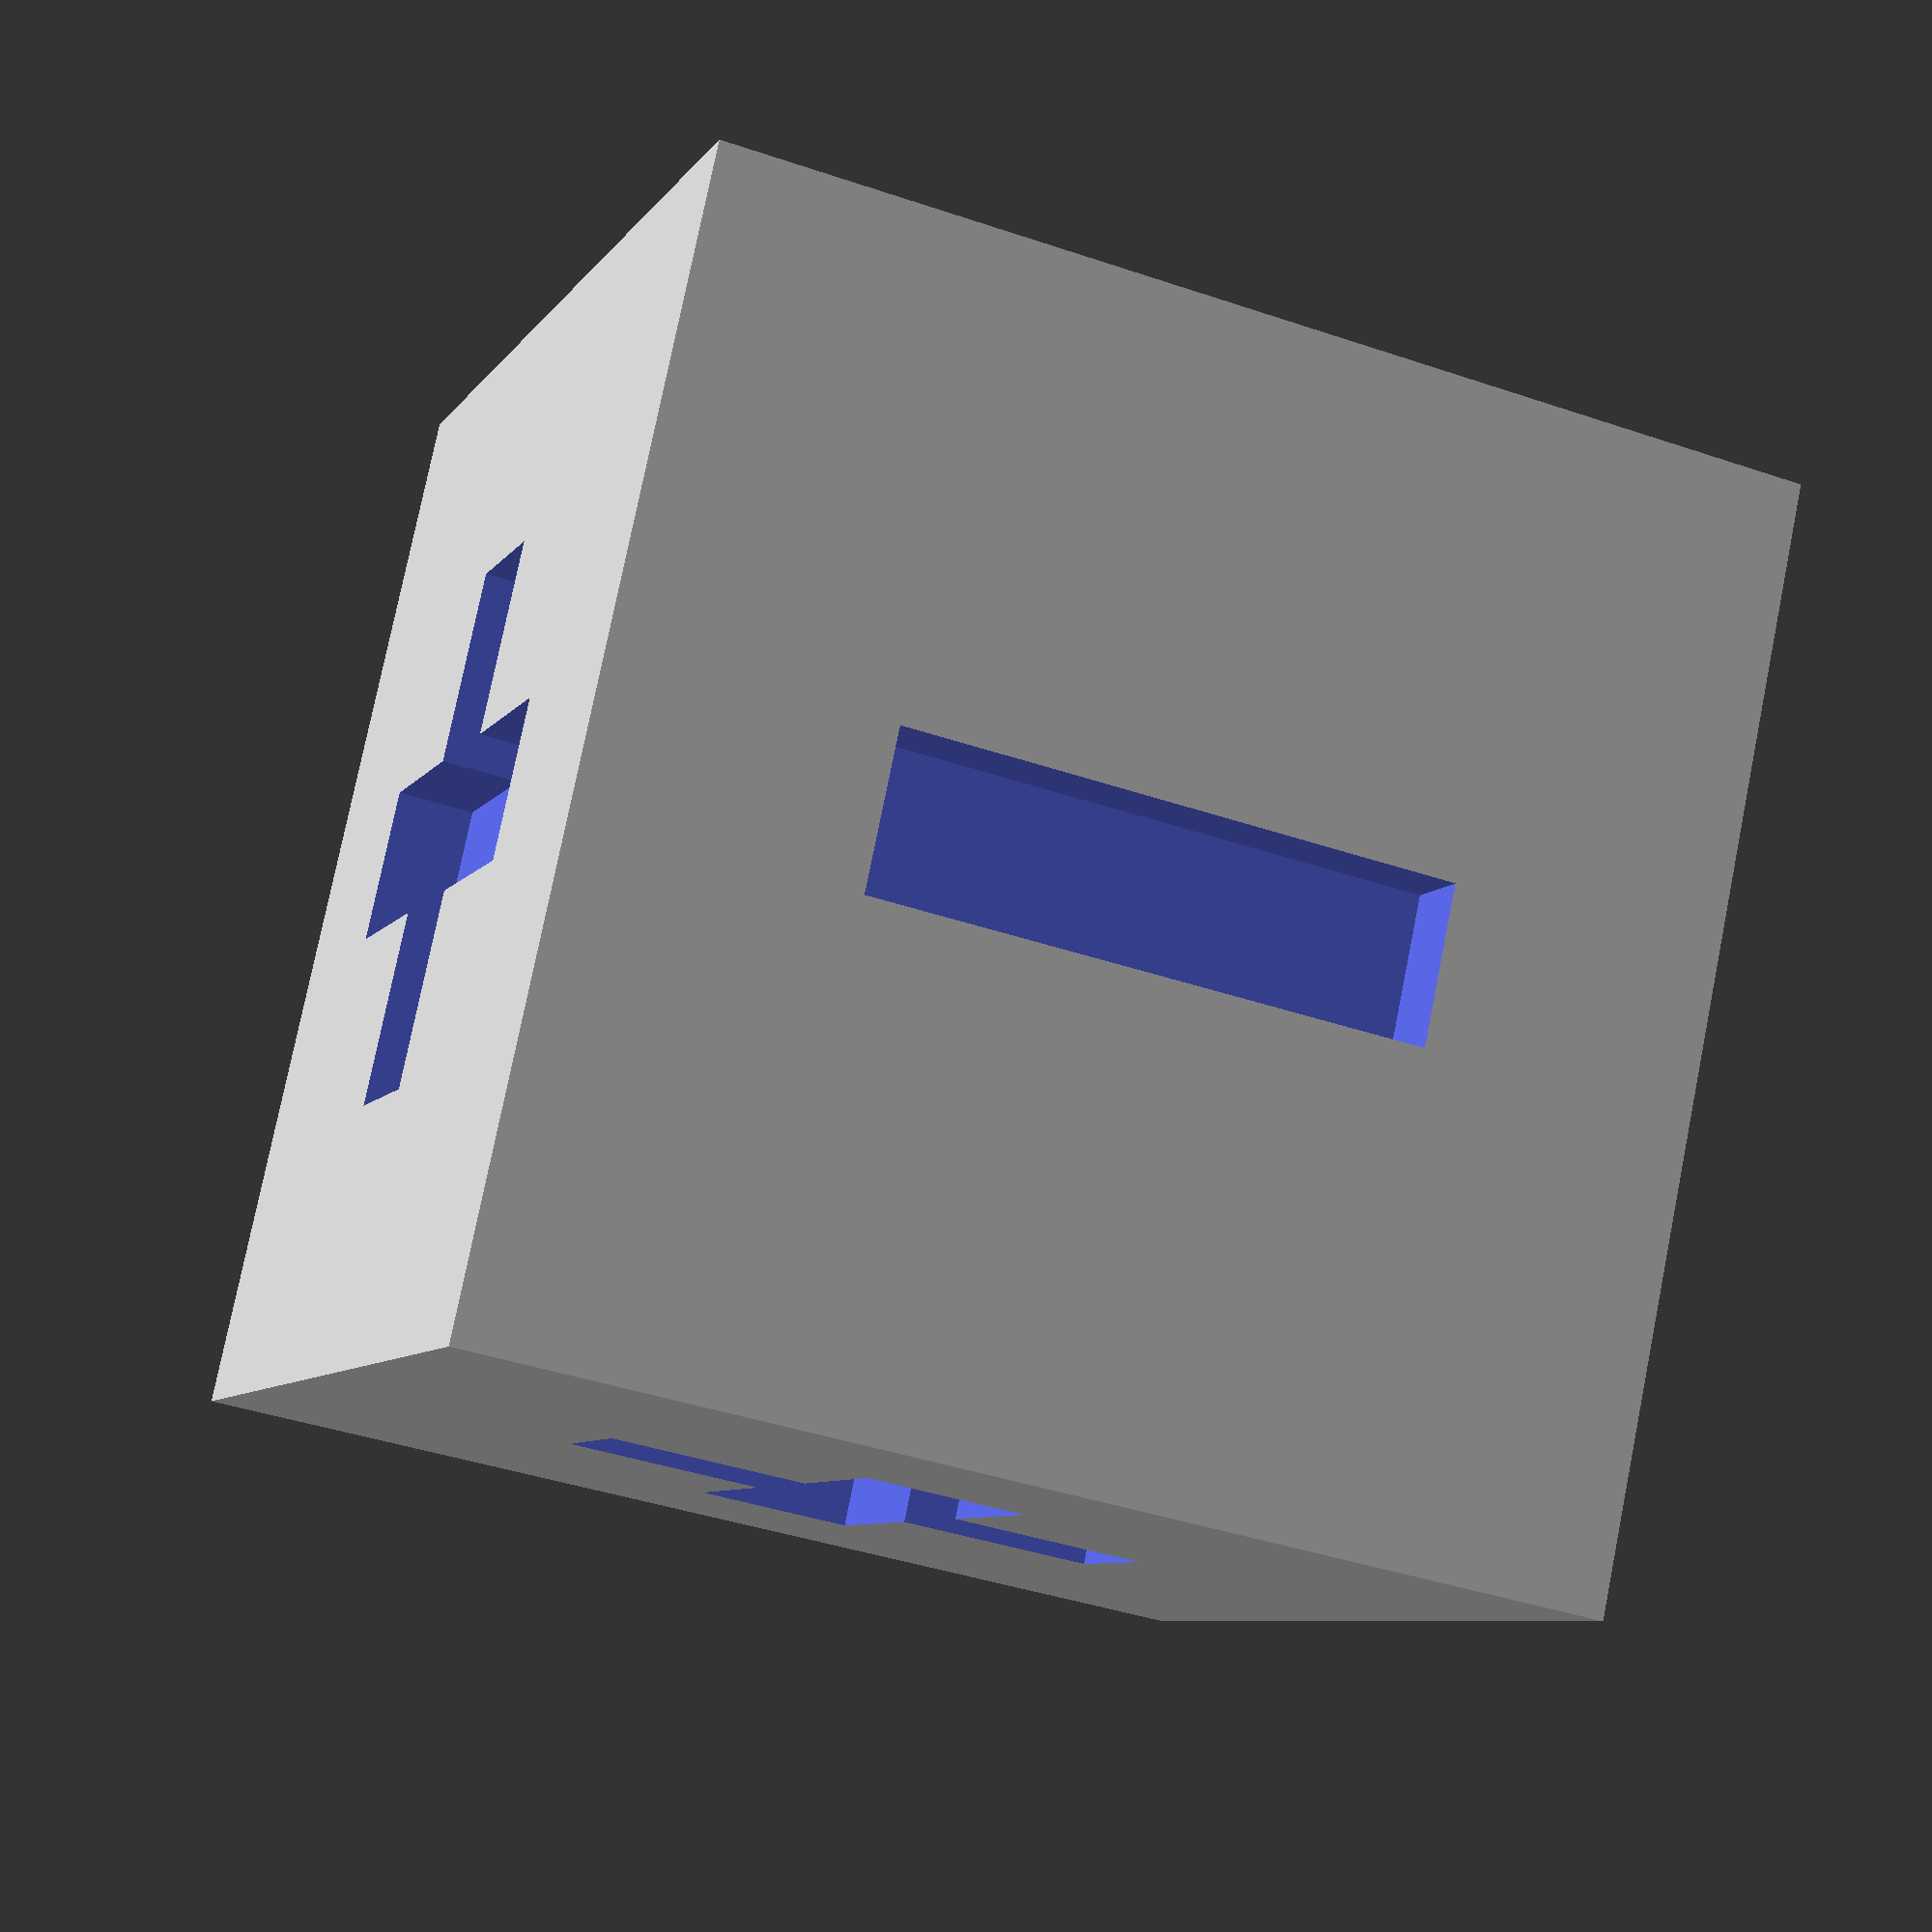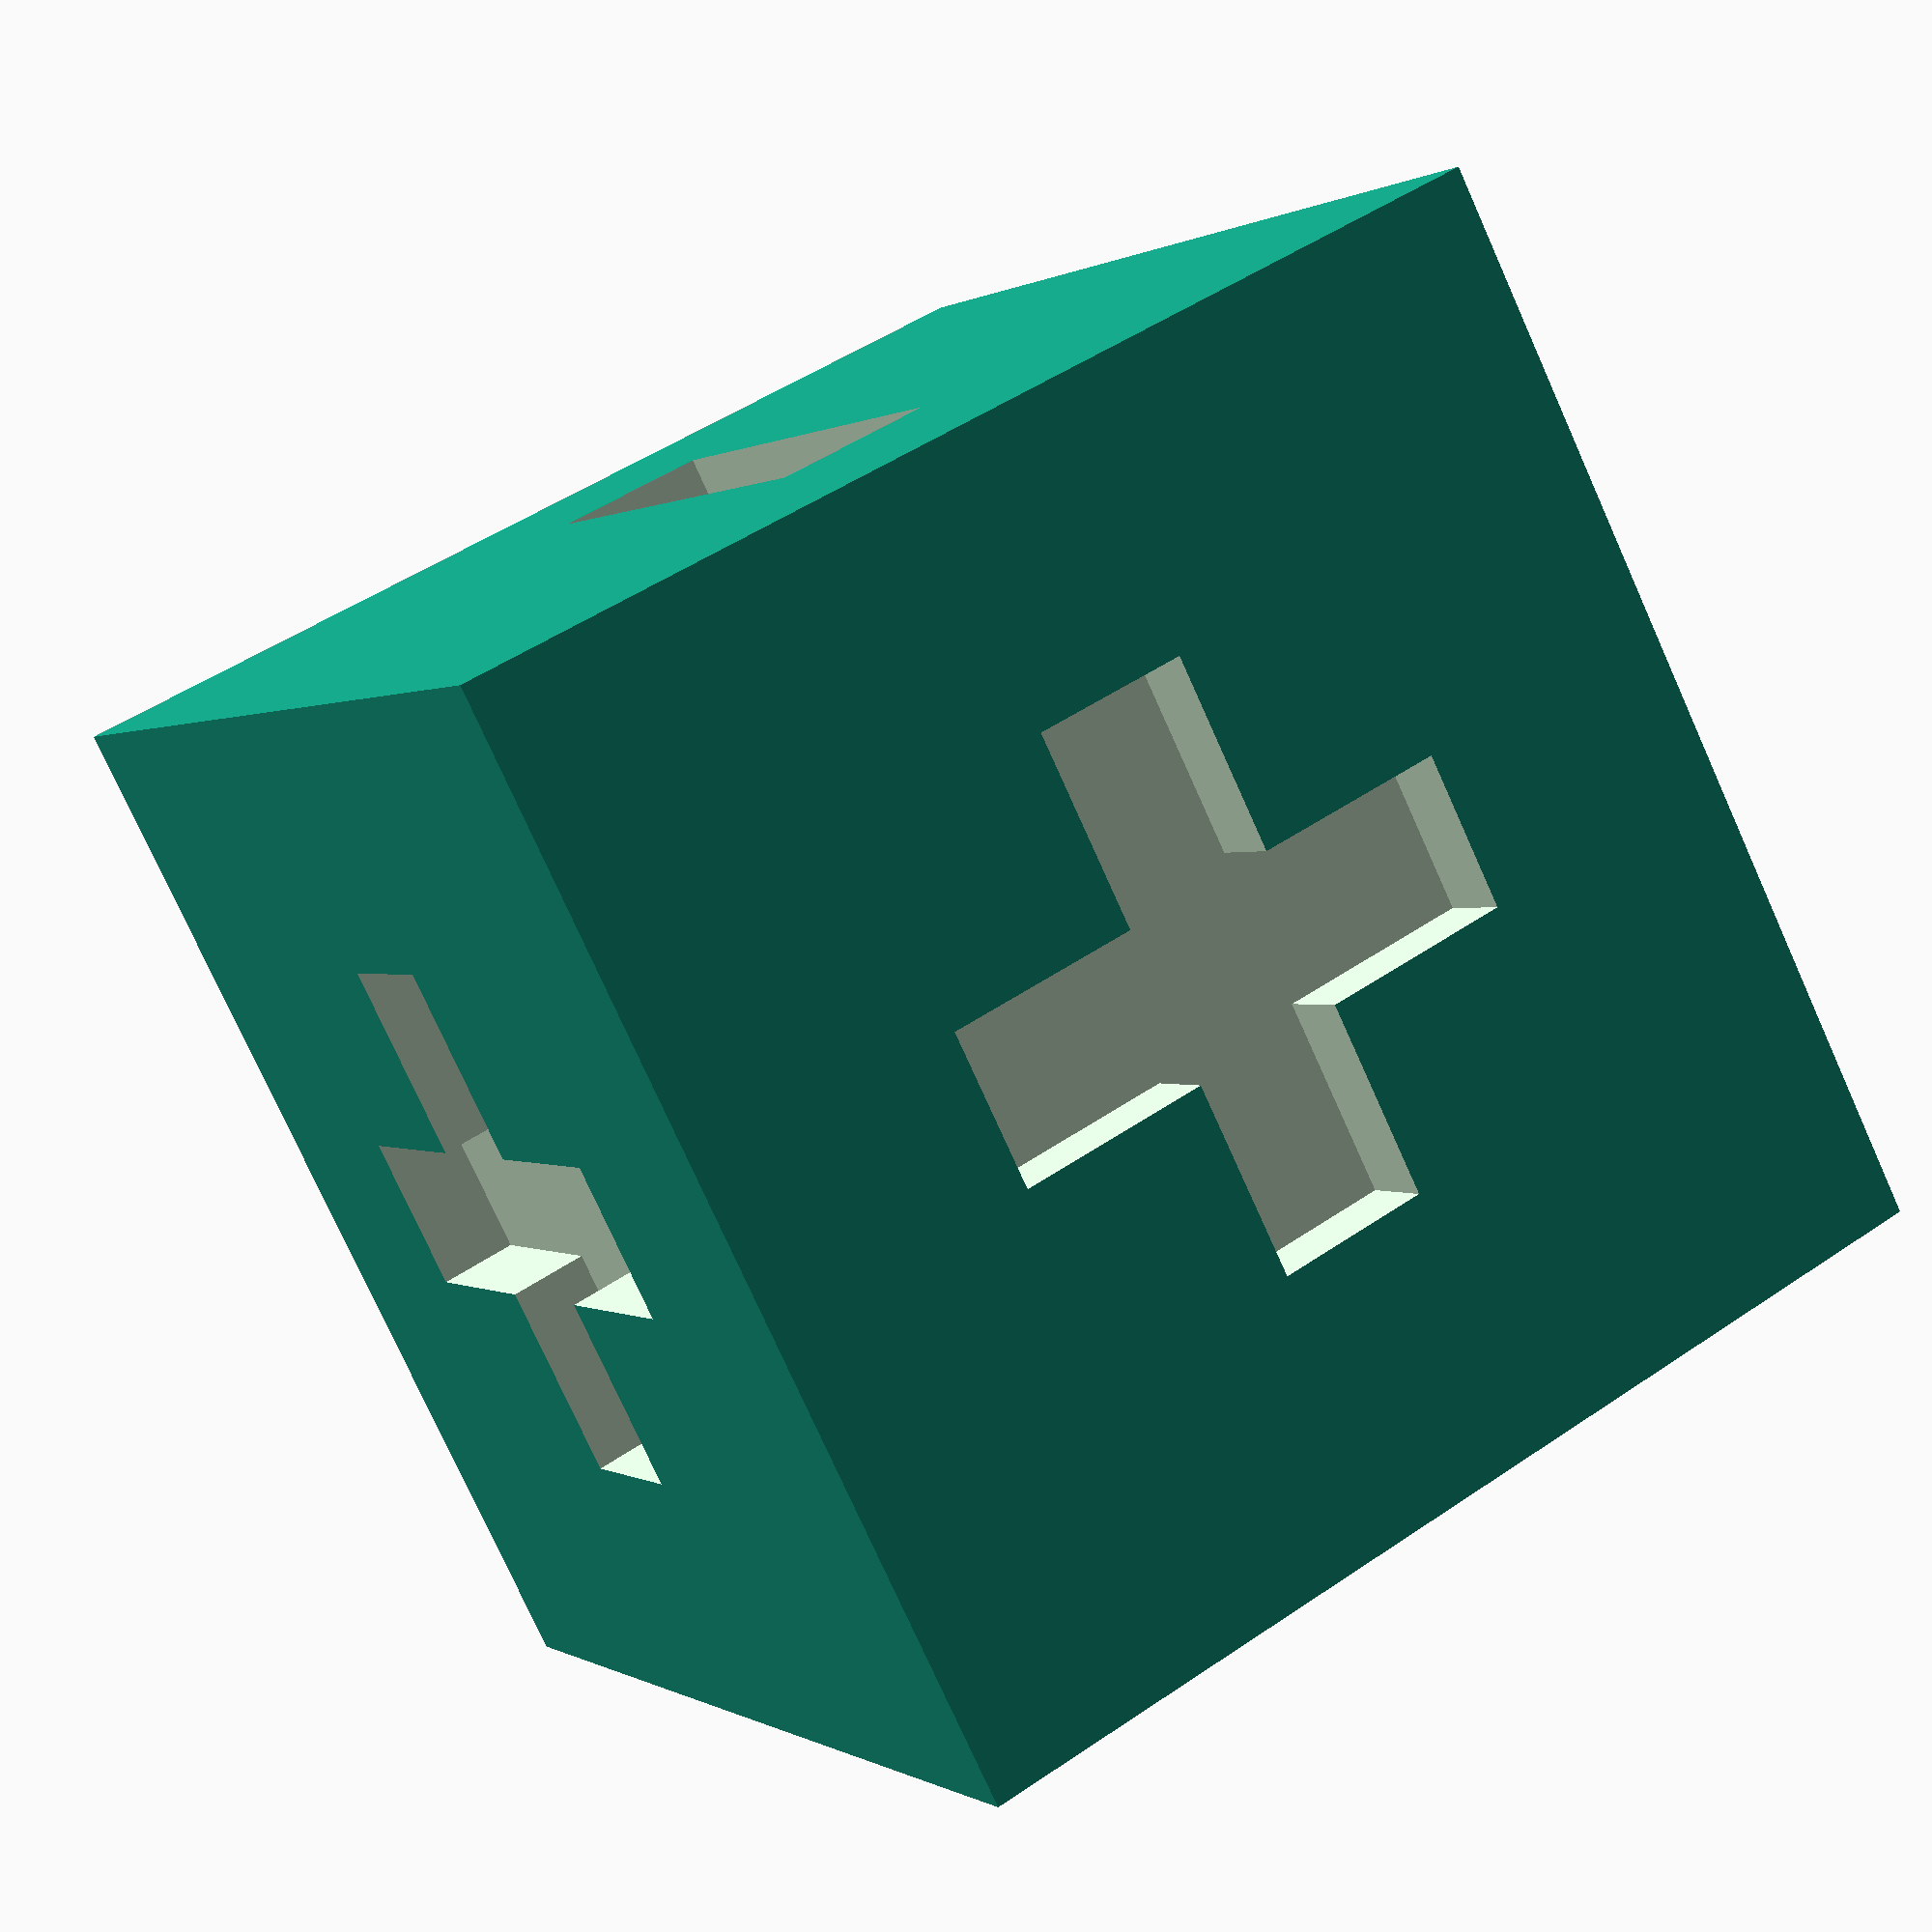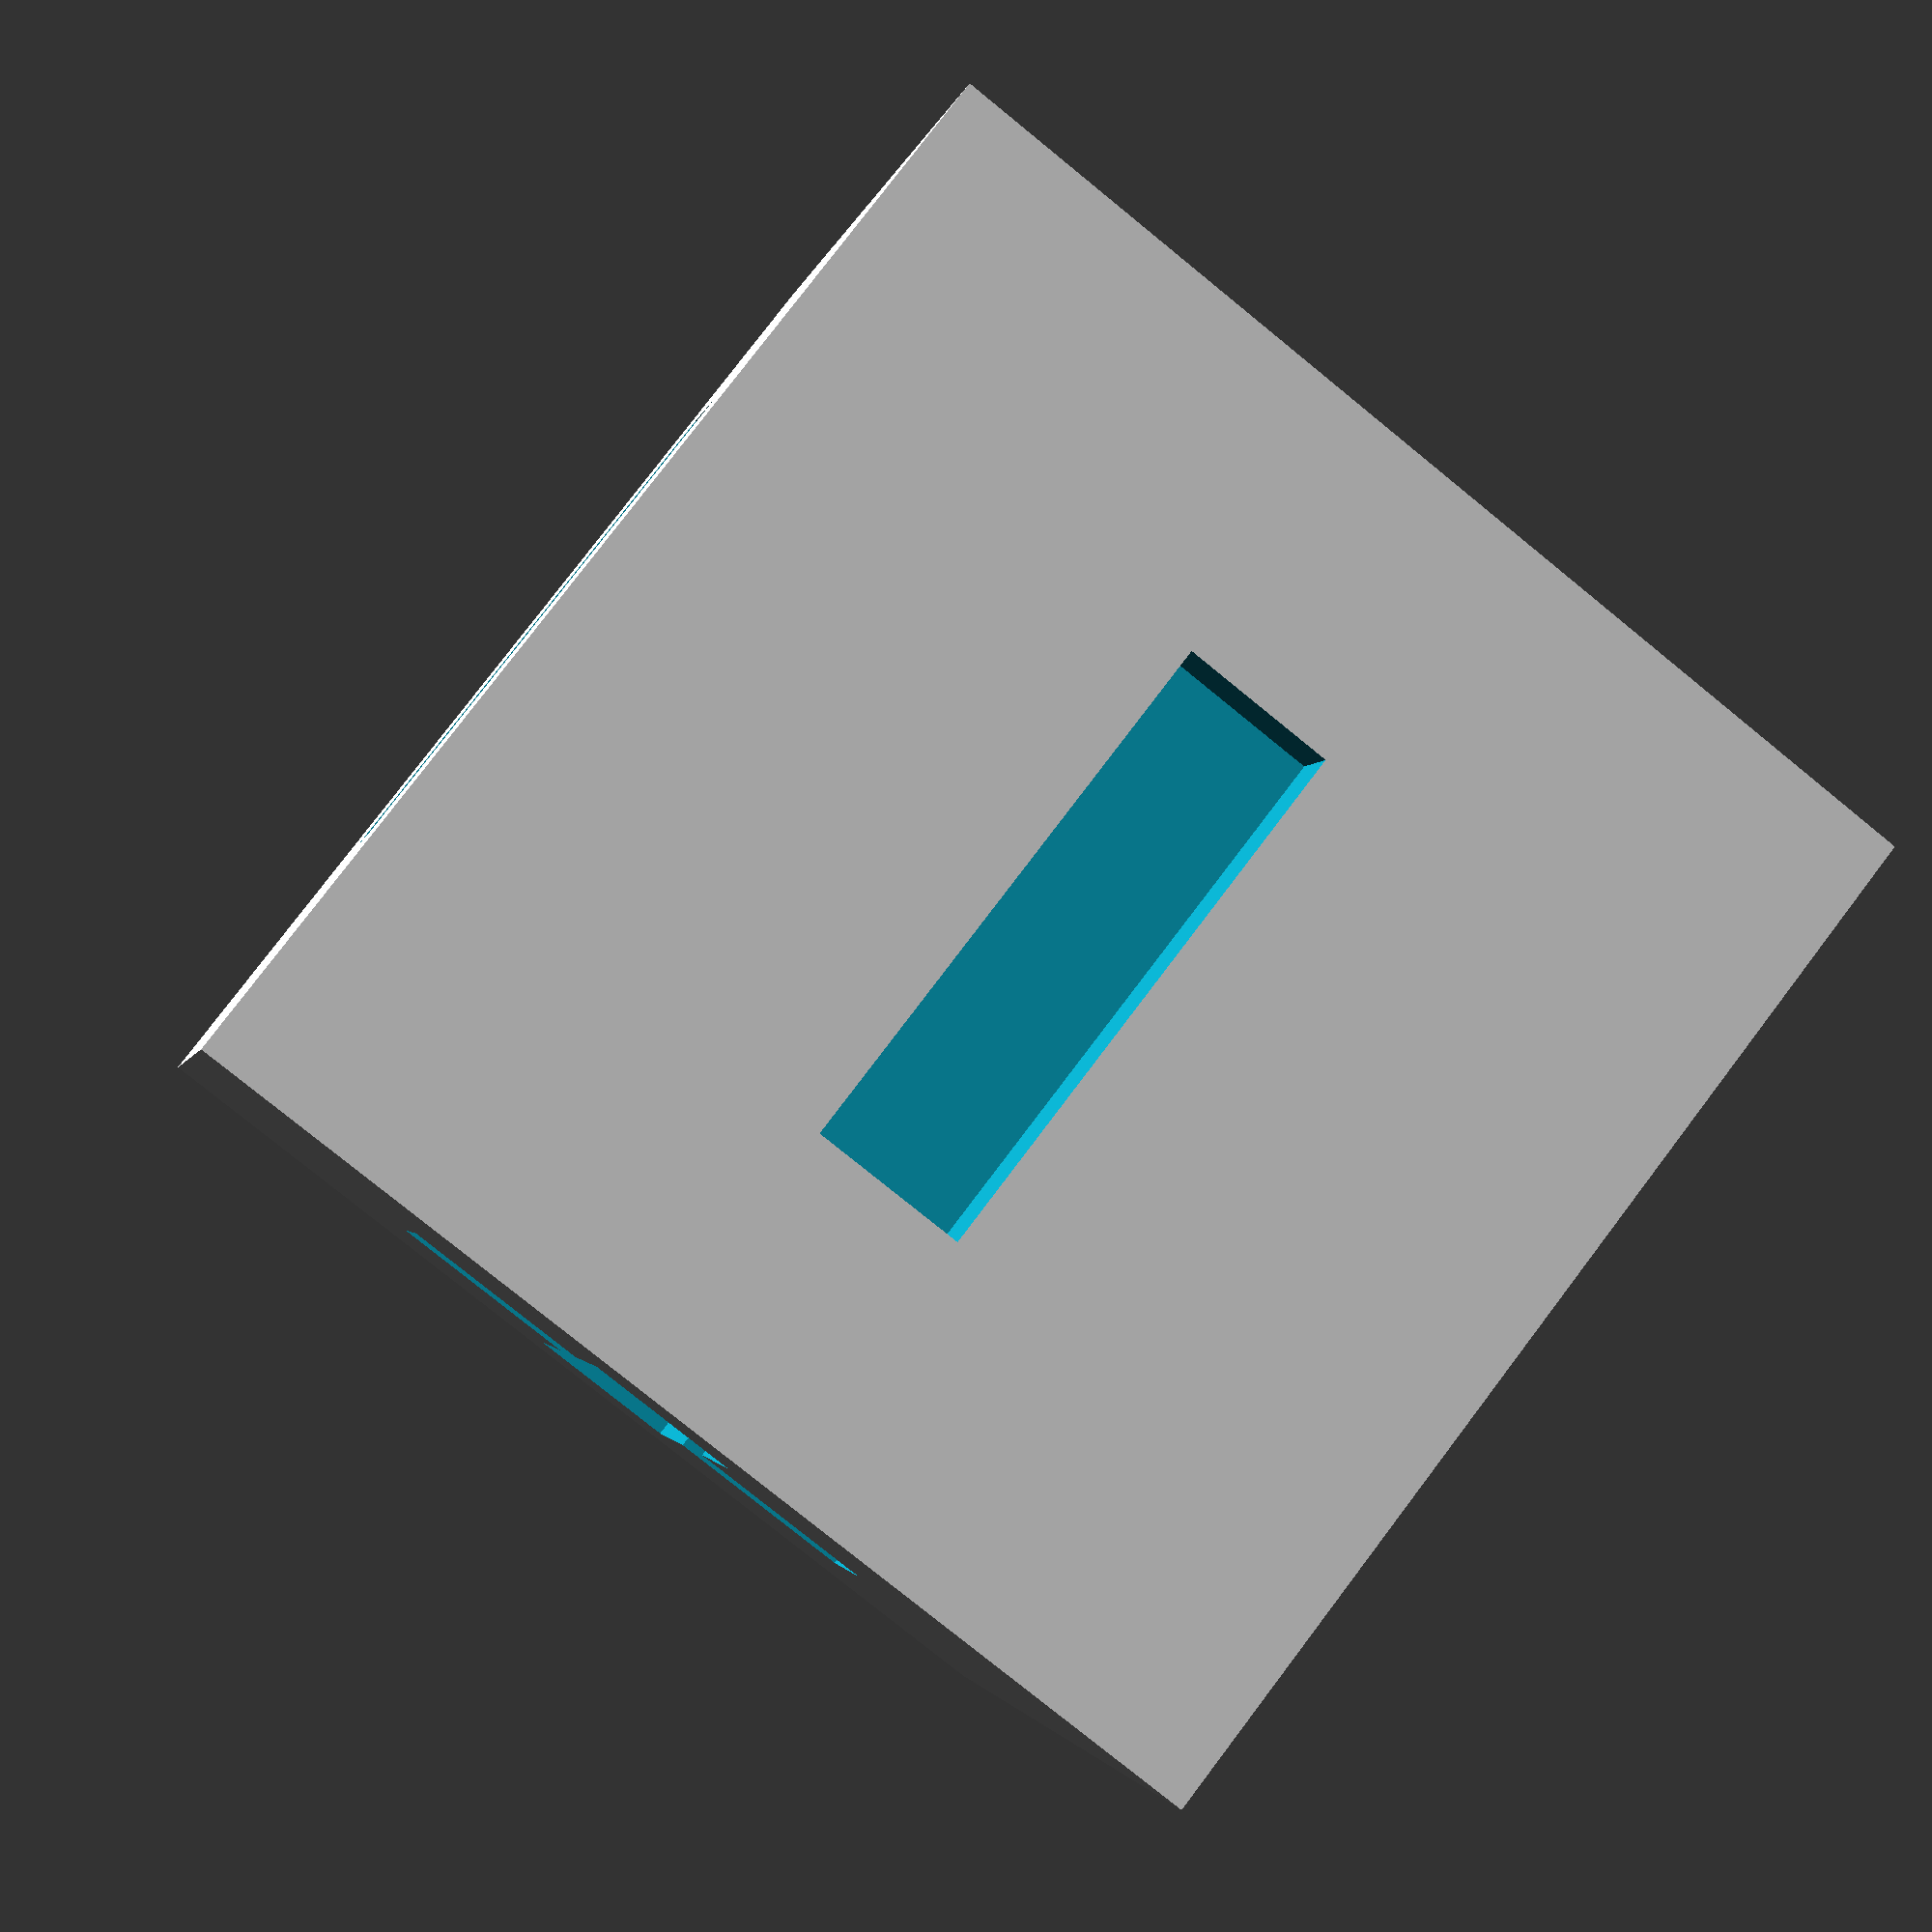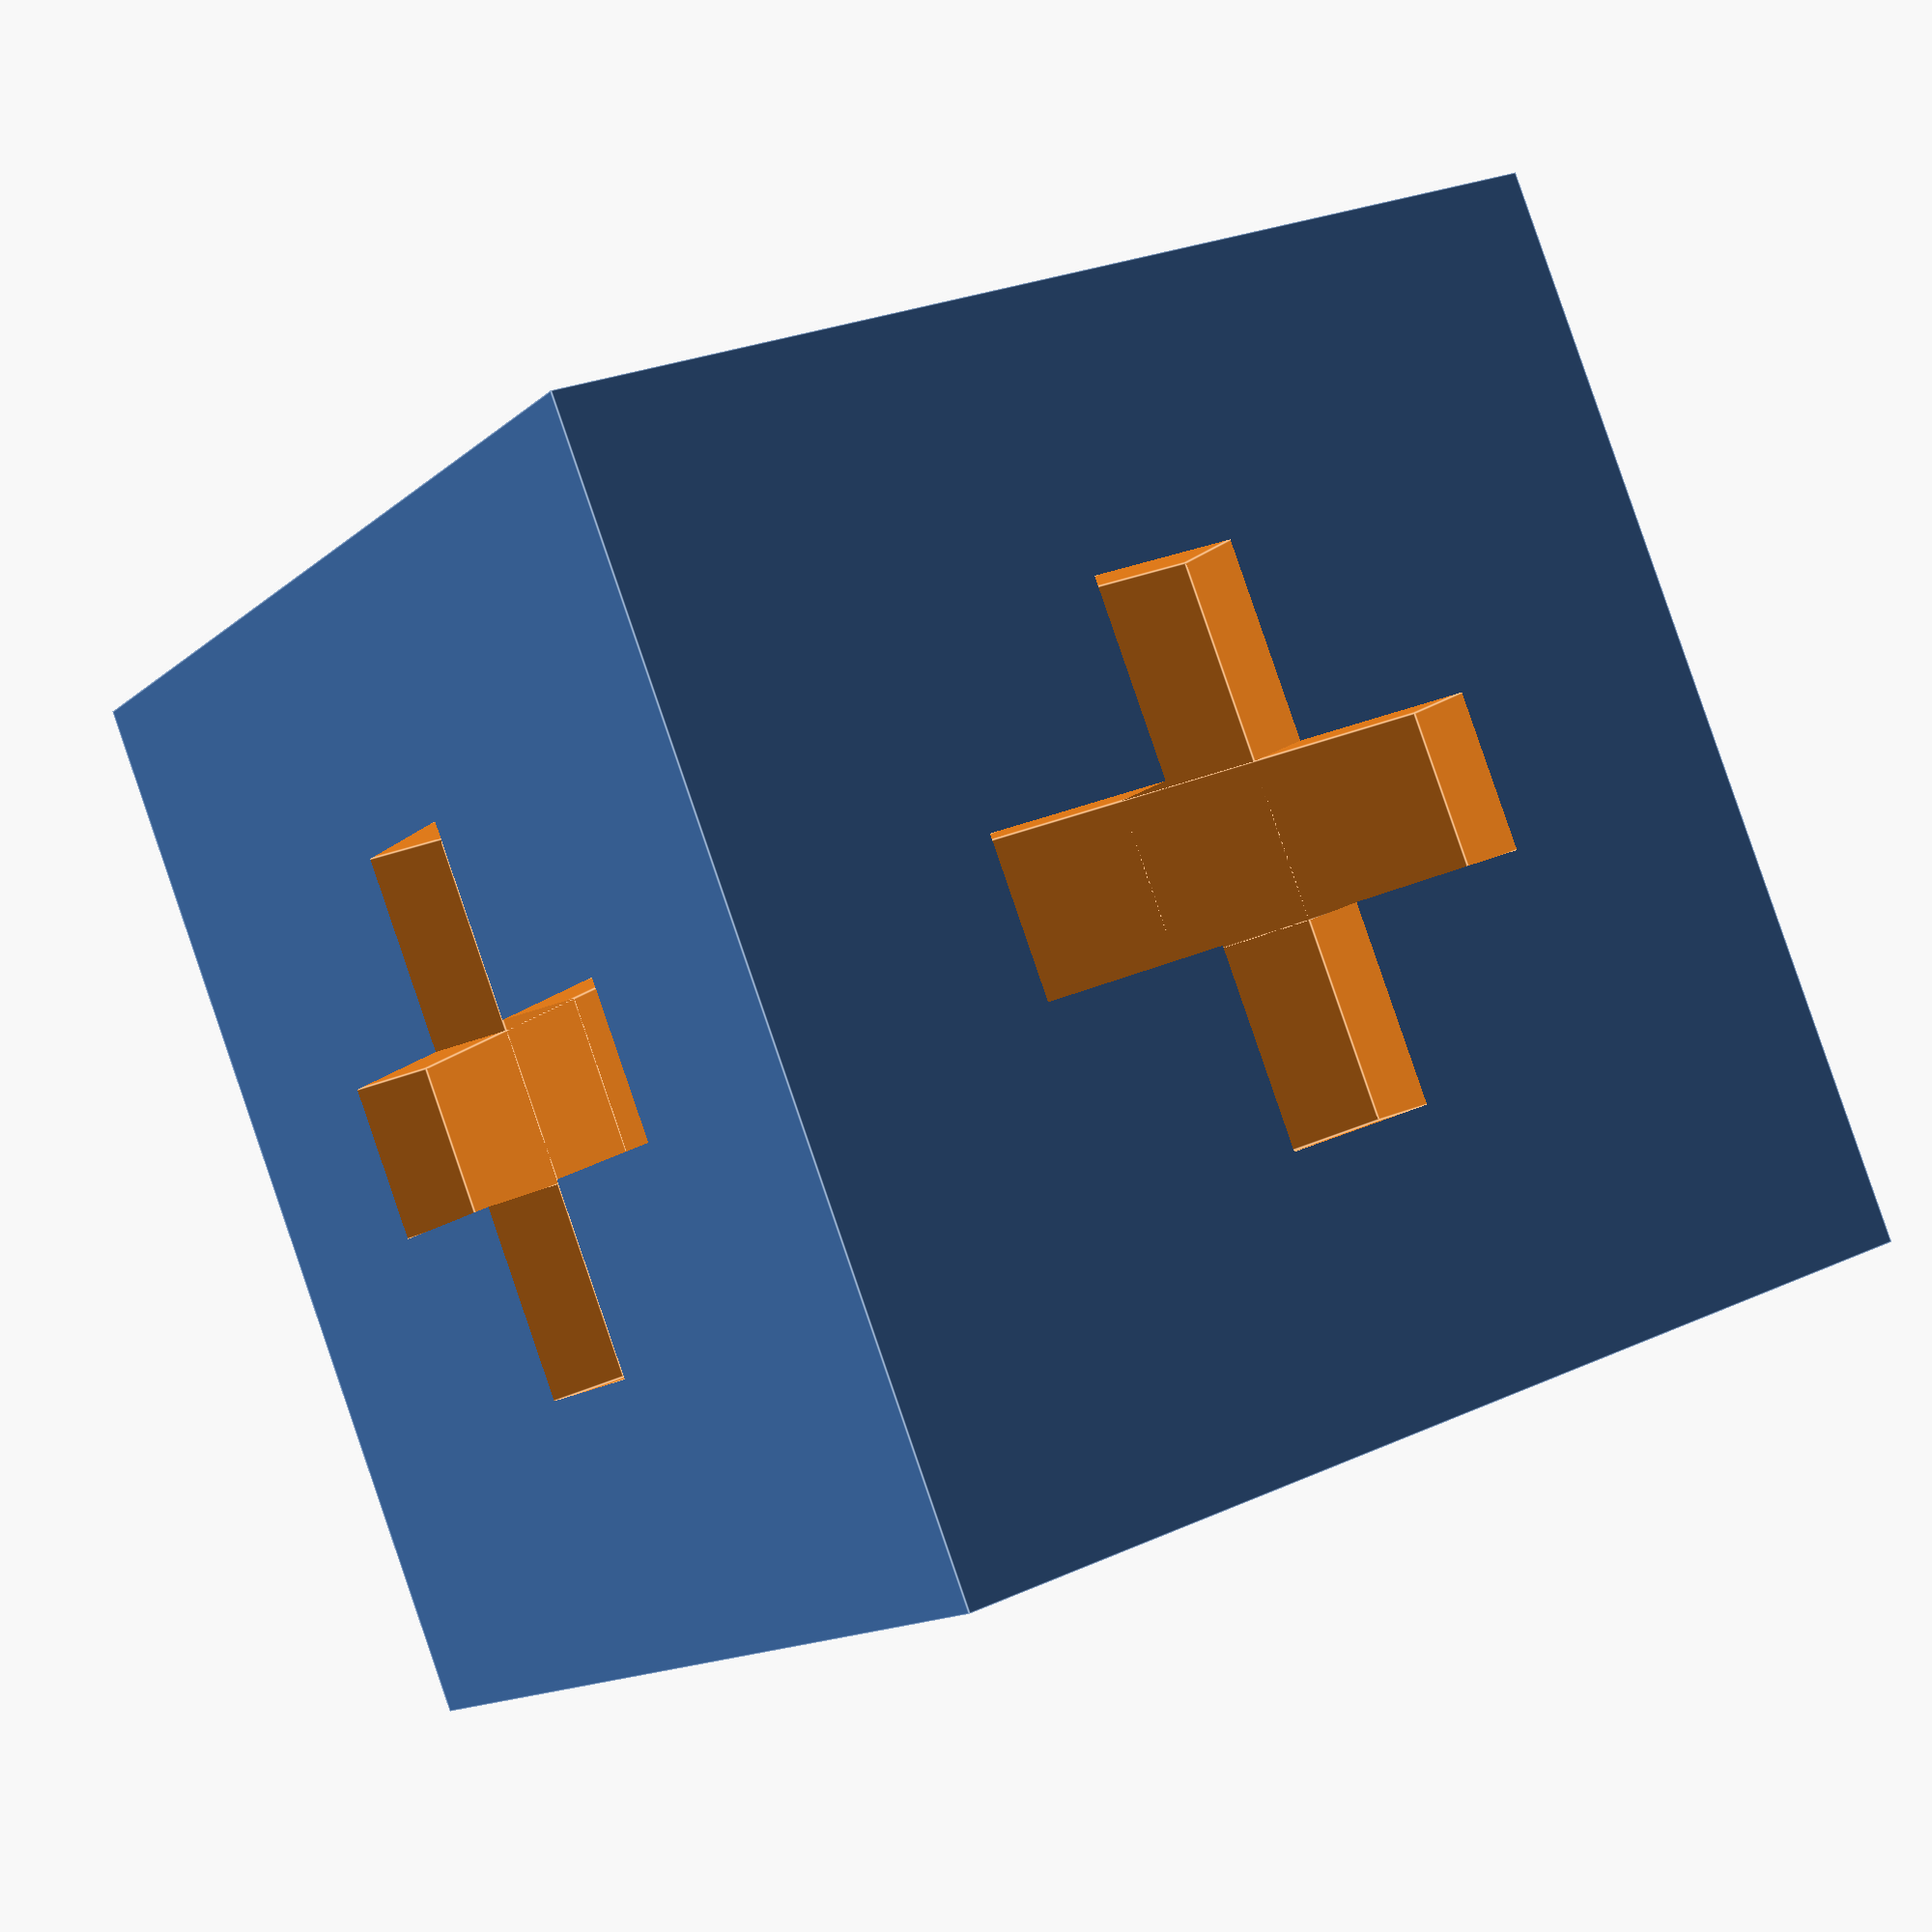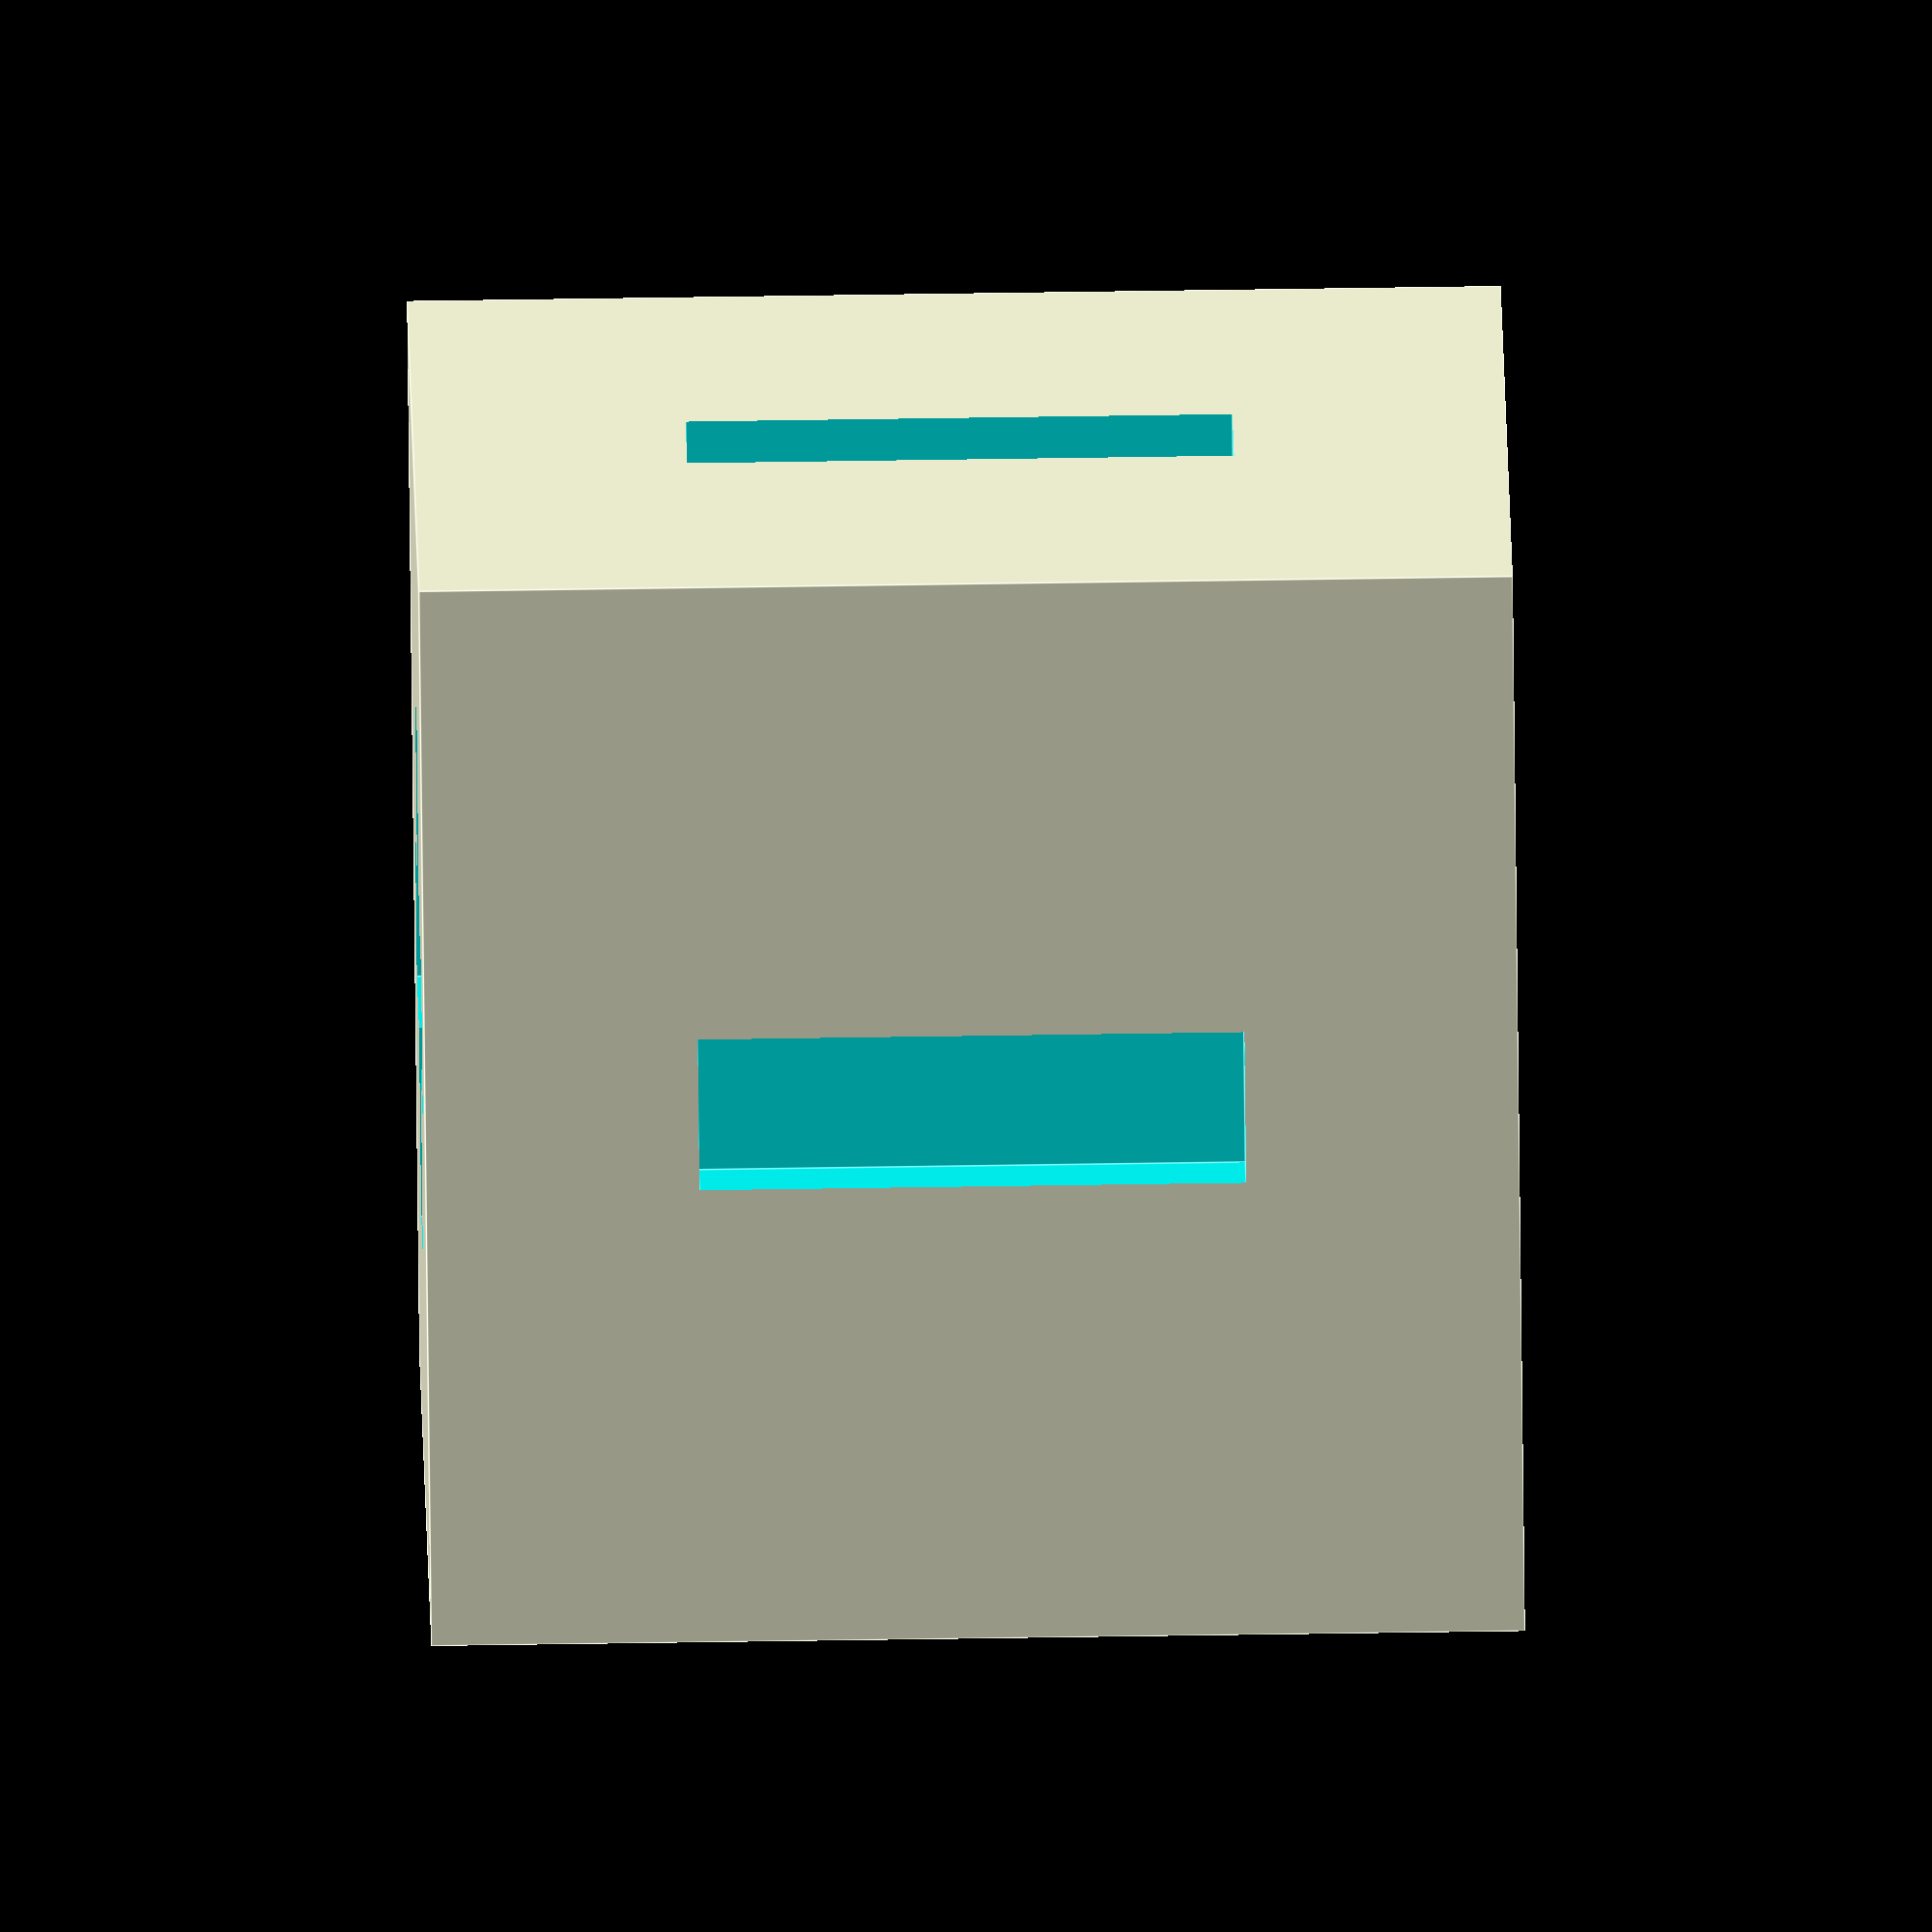
<openscad>
l=140;
w=140;
h=140;
scale([.25,.25,.25])

difference()
{
   translate([0,0,70])
    cube([l,w,h], center=true);

translate([0,0,0])
    cube([l/2,20,20],center=true);
    
translate([0,0,h])
    cube([l/2,20,20],center=true);
    
rotate([0,90,0])    
translate([-l/2,0,h/2])
    cube([l/2,20,20],center=true);
    
rotate([0,90,0])    
translate([-l/2,0,-h/2])
    cube([l/2,20,20],center=true);
    
        
  
translate([0,0,0])
    cube([20,w/2,20],center=true);
    
translate([0,0,h])
    cube([20,w/2,20],center=true);  
  
translate([0,-w/2,h/2])
    cube([20,20,h/2],center=true);  
 
 rotate([0,90,0])
 translate([-h/2,-w/2,0])
    cube([20,20,h/2],center=true); 
    
 translate([0,w/2,h/2])
    cube([20,20,h/2],center=true);  
    

}
</openscad>
<views>
elev=220.8 azim=148.9 roll=292.5 proj=p view=wireframe
elev=179.8 azim=117.2 roll=26.1 proj=p view=solid
elev=279.9 azim=282.9 roll=37.2 proj=p view=solid
elev=193.6 azim=248.1 roll=209.3 proj=p view=edges
elev=298.7 azim=45.9 roll=269.1 proj=o view=edges
</views>
